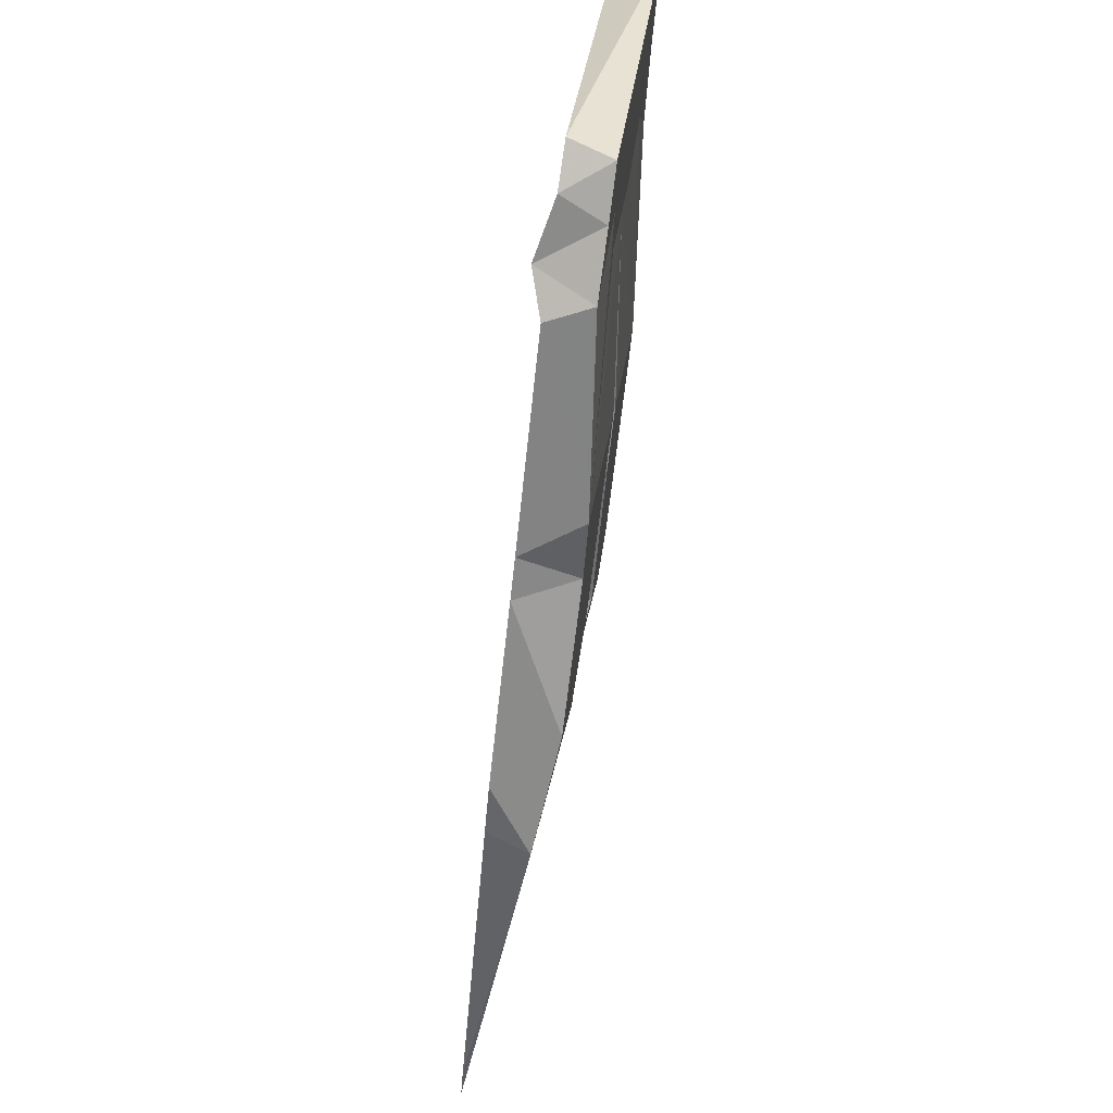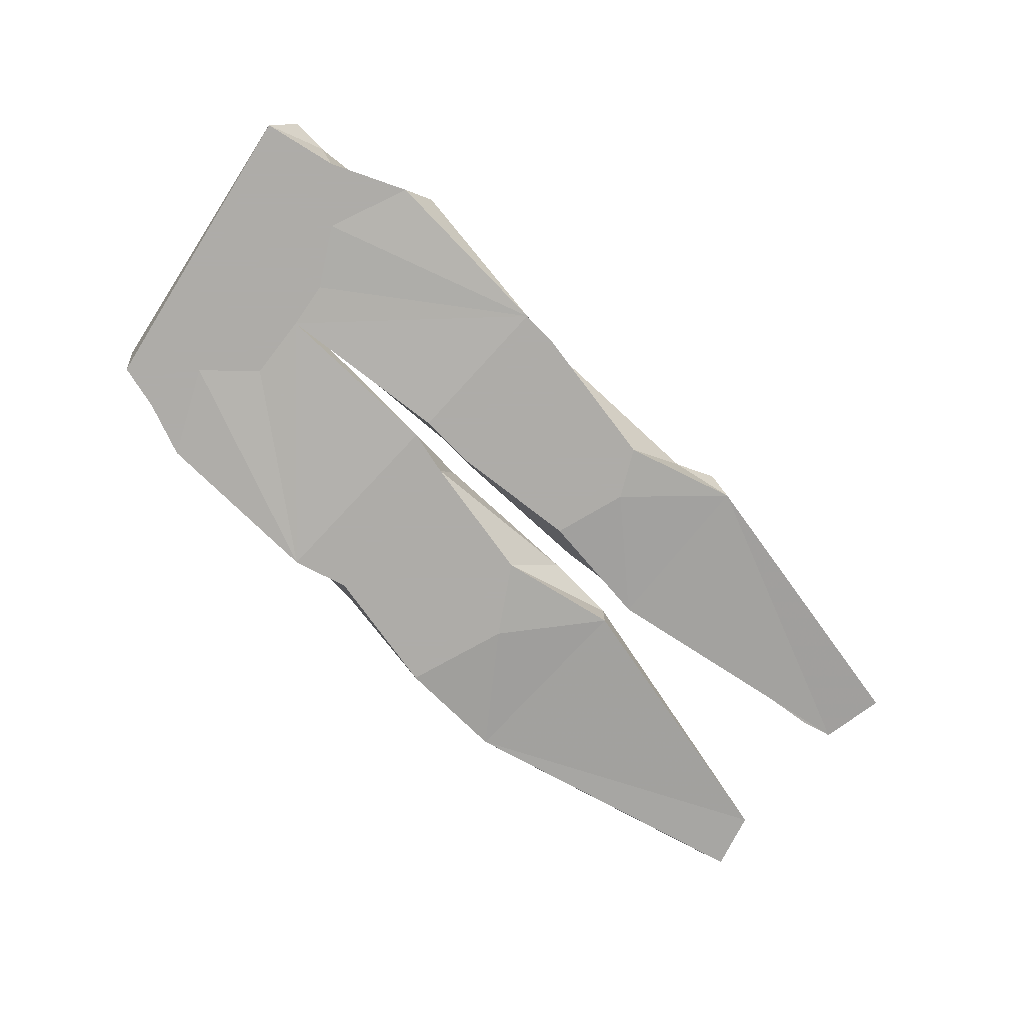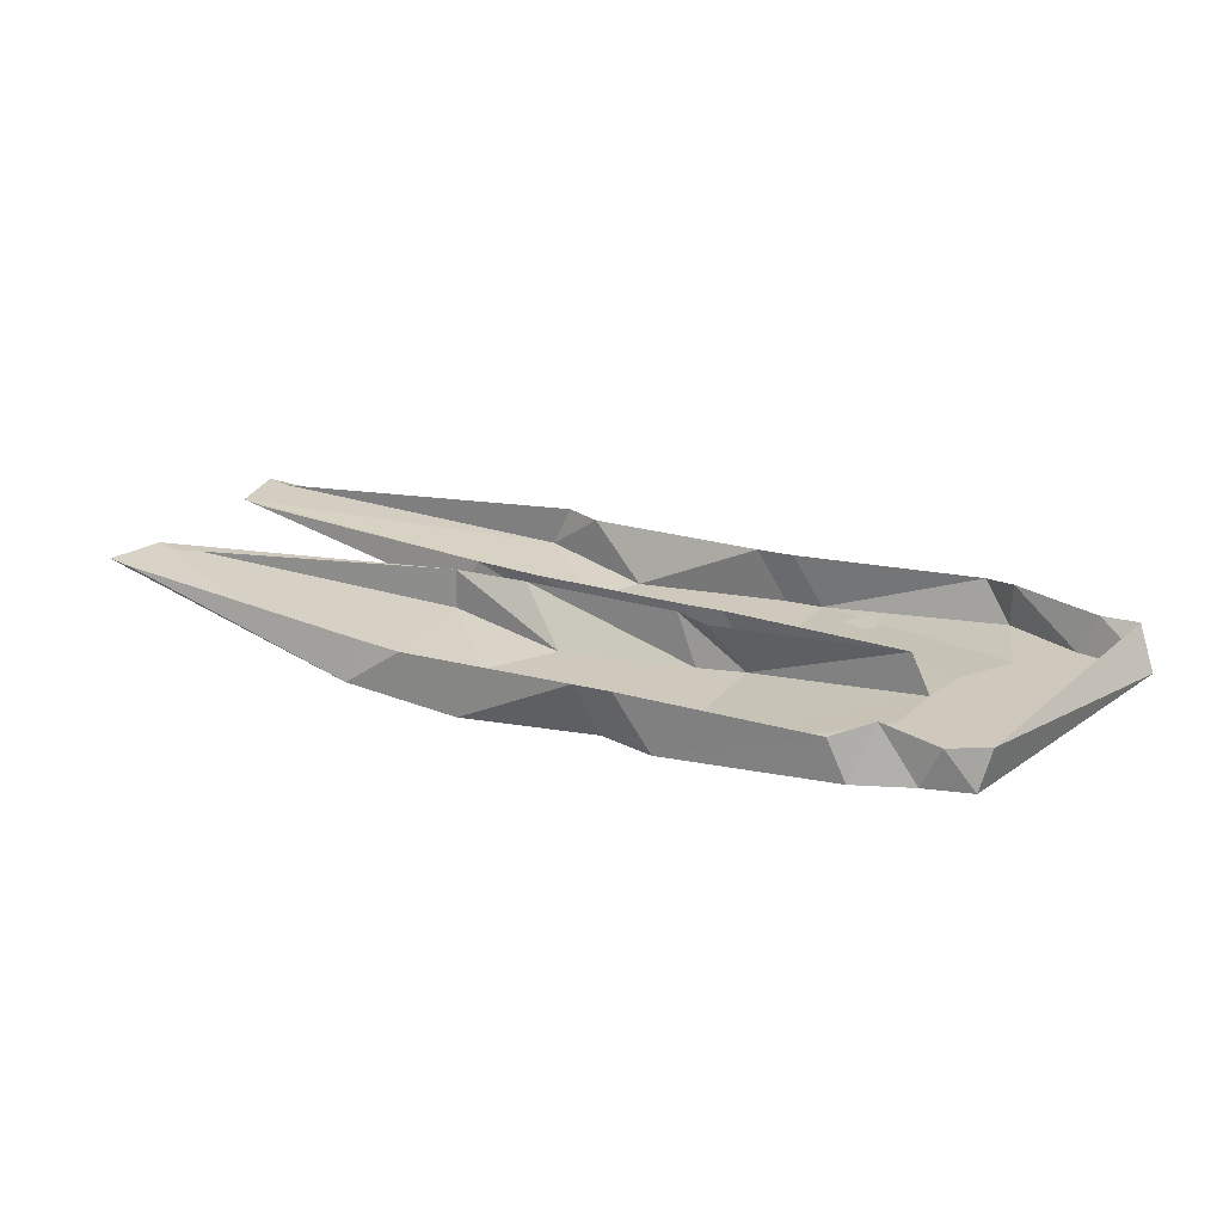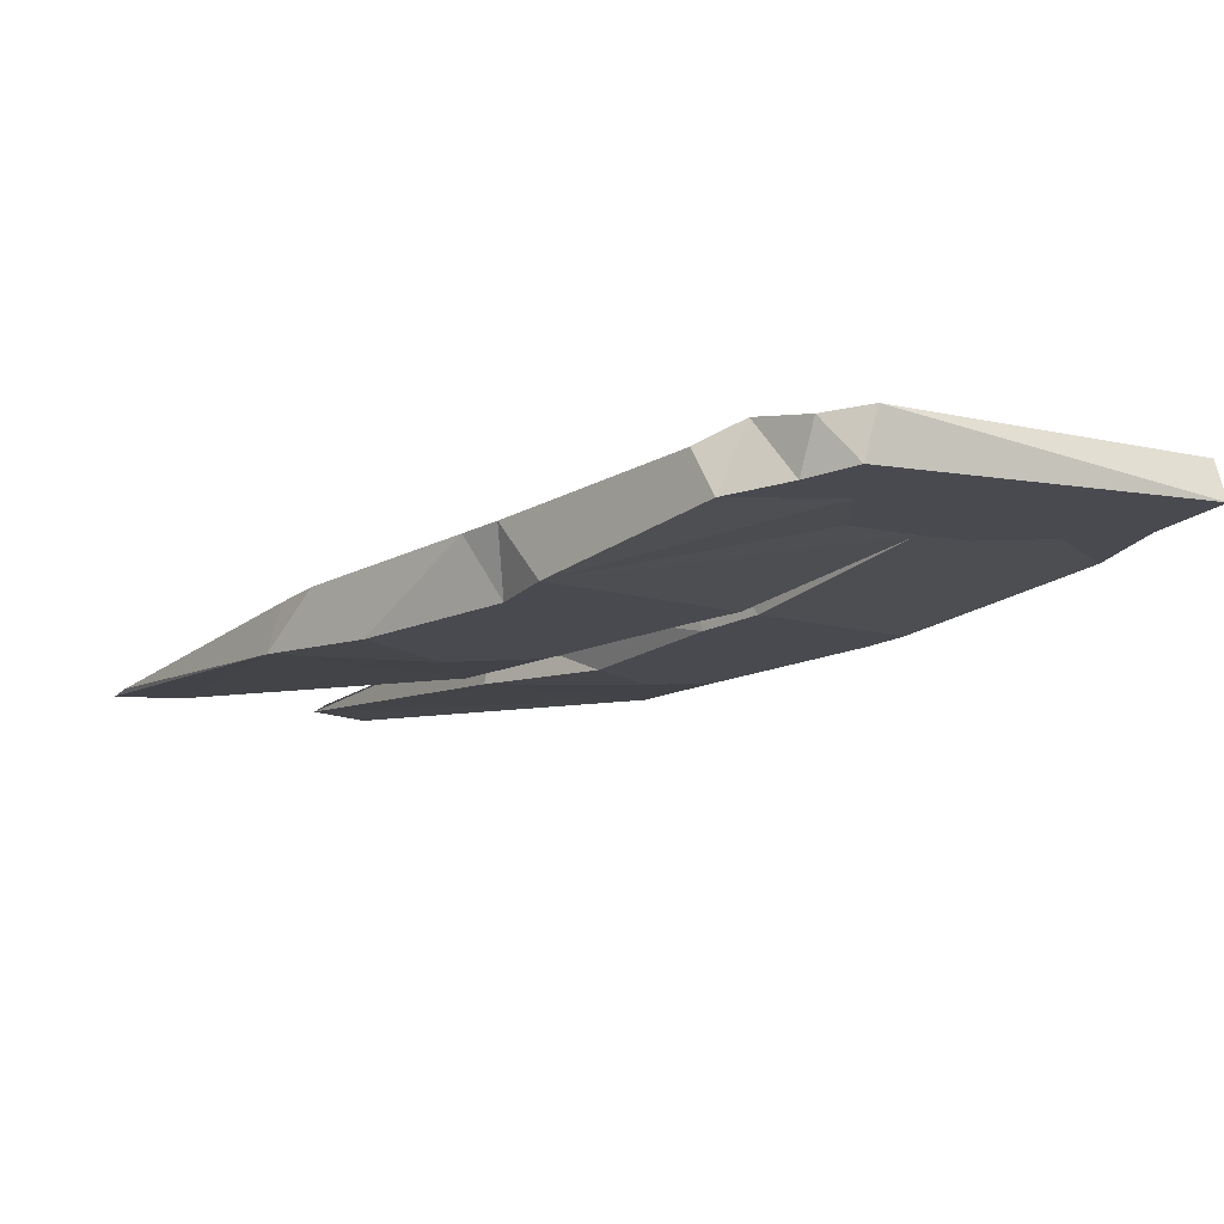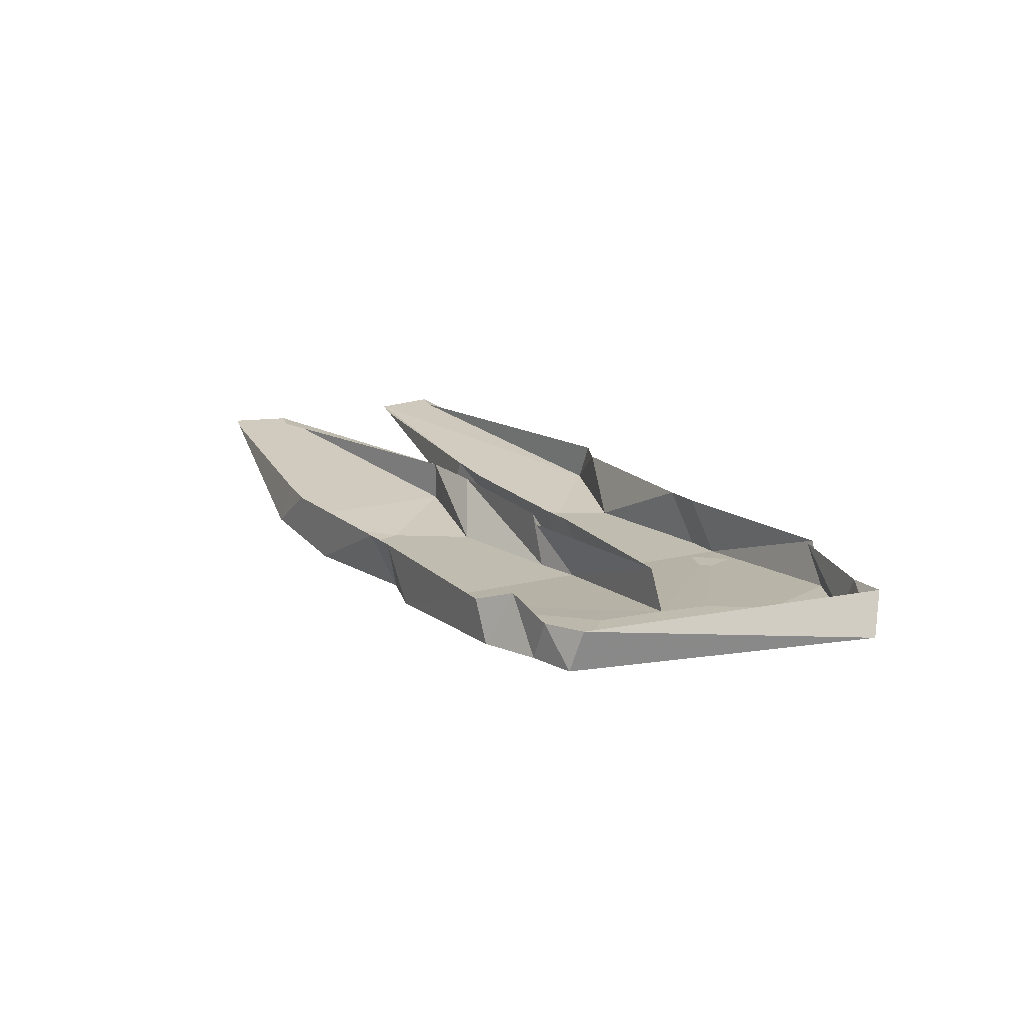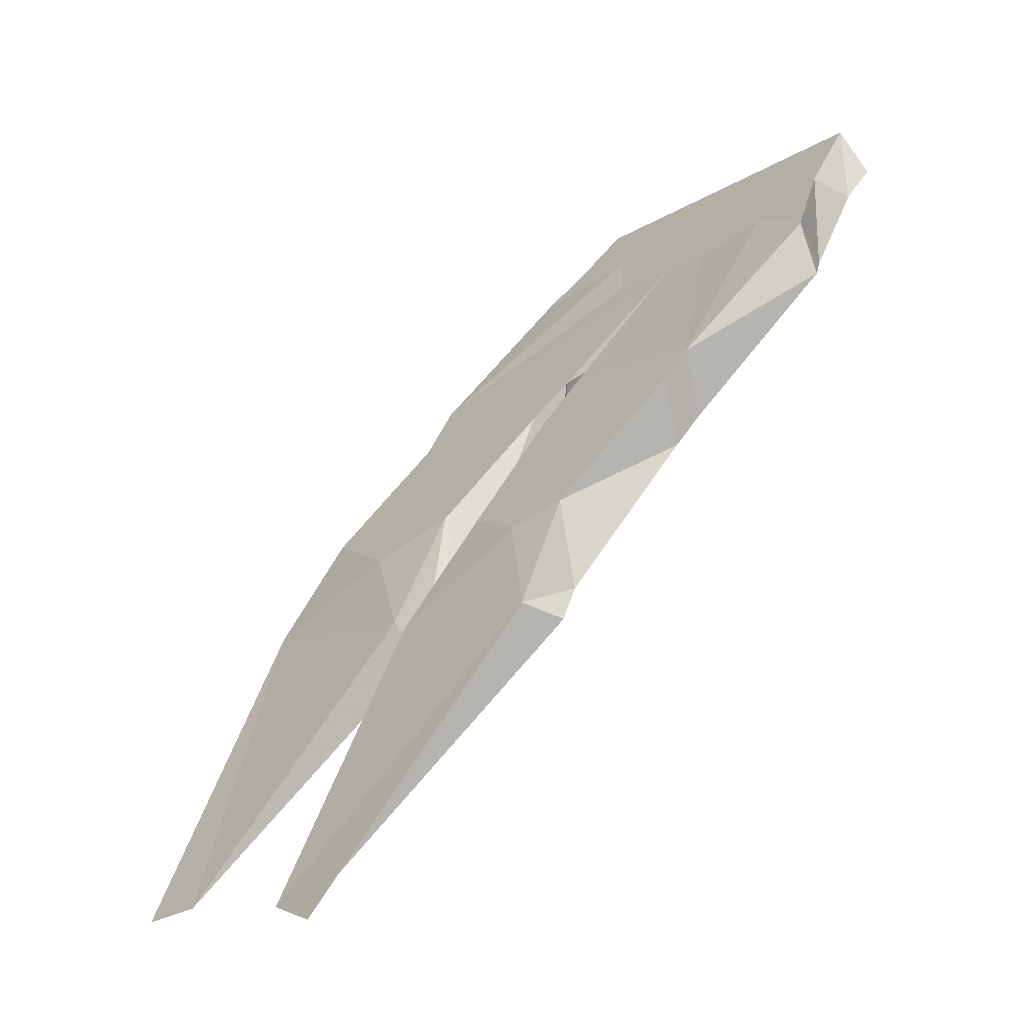
<metadata>
{"format":"obj","ext":"obj","renderer":"f3d","projection":"perspective","resolution":1024,"background":"white","views":[{"elev":70.6,"azim":-81.2,"up":"+Z"},{"elev":-77.0,"azim":89.2,"up":"+Y"},{"elev":22.5,"azim":-20.6,"up":"+Y"},{"elev":76.1,"azim":-4.3,"up":"+Z"},{"elev":16.4,"azim":13.9,"up":"+Y"},{"elev":-64.1,"azim":38.7,"up":"+Z"}]}
</metadata>
<code>
o item/rogue_trousers/base
v 5 -4 4
v 4 0 4
v -4 0 -5
v -1 -4 -4
v 15 -4 -3
v 17 -4 -1
v 8 -4 7
v 6 0 6
v 15 0 17
v 16 -3 18
v 7 -4 8
v 4 0 8
v 3 0 5
v 4 -4 6
v -5 0 -4
v -4 -4 0
v -9 0 -8
v -9 -3 -8
v -28 0 -21
v -27 0 -19
v 32 -3 20
v 30 0 16
v 32 0 18
v 13 0 32
v 12 -3 32
v 9 -3 30
v 29 -3 15
v 26 1 11
v 27 -3 9
v 26 0 7
v 15 0 -2
v 13 0 -4
v 6 -4 -10
v 4 0 -14
v 2 -3 -18
v 3 0 -17
v -16 0 -30
v -17 0 -32
v -20 0 -28
v -8 -3 -10
v -7 0 -9
v -19 0 -26
v 10 0 31
v 24 -3 15
v 19 -3 16
v 2 -4 -9
v 12 -3 21
v -4 -4 18
v -6 -4 14
v -14 -4 8
v -10 -4 1
v -20 -3 2
v -32 0 -19
v -31 0 -17
v -19 0 2
v -17 0 5
v -8 0 14
v -6 0 16
v 4 0 27
v 5 -3 28
v 7 1 28
v 12 -3 26
v 7 -4 -5
v 10 -4 -7
v 8 -4 -4
v 7 -4 -4
v 12 -4 0
v 13 -4 -2
v 14 -4 1
v 11 -4 0
v 16 -3 4
v 19 -3 4
v 18 -3 6
v 17 -3 6
f 1 2 3
f 1 3 4
f 1 4 5
f 1 5 6
f 1 6 7
f 1 7 2
f 2 7 8
f 8 7 9
f 9 7 10
f 9 10 11
f 9 11 12
f 12 11 13
f 13 11 14
f 13 14 15
f 15 14 16
f 15 16 17
f 17 16 18
f 17 18 19
f 17 19 20
f 21 22 23
f 21 23 24
f 21 24 25
f 21 25 26
f 21 26 27
f 21 27 22
f 22 27 28
f 28 27 29
f 28 29 30
f 30 29 6
f 30 6 31
f 31 6 32
f 32 6 5
f 32 5 33
f 32 33 34
f 34 33 35
f 34 35 36
f 36 35 37
f 37 35 38
f 38 35 39
f 39 35 40
f 39 40 41
f 39 41 42
f 43 26 25
f 43 25 24
f 44 45 6
f 44 6 29
f 44 29 27
f 44 27 10
f 44 10 45
f 45 10 6
f 6 10 7
f 4 33 5
f 33 4 46
f 33 46 35
f 35 46 40
f 40 46 4
f 40 4 41
f 41 4 3
f 10 47 48
f 10 48 11
f 11 48 49
f 11 49 14
f 14 49 16
f 16 49 50
f 16 50 51
f 16 51 18
f 18 51 52
f 18 52 19
f 19 52 53
f 53 52 54
f 54 52 55
f 55 52 56
f 56 52 50
f 56 50 57
f 57 50 49
f 57 49 58
f 58 49 48
f 58 48 59
f 59 48 60
f 59 60 61
f 61 60 26
f 61 26 43
f 48 62 60
f 60 62 26
f 26 62 10
f 26 10 27
f 48 47 62
f 62 47 10
f 51 50 52
f 63 64 65
f 63 65 66
f 67 68 69
f 67 69 70
f 71 72 73
f 71 73 74

</code>
